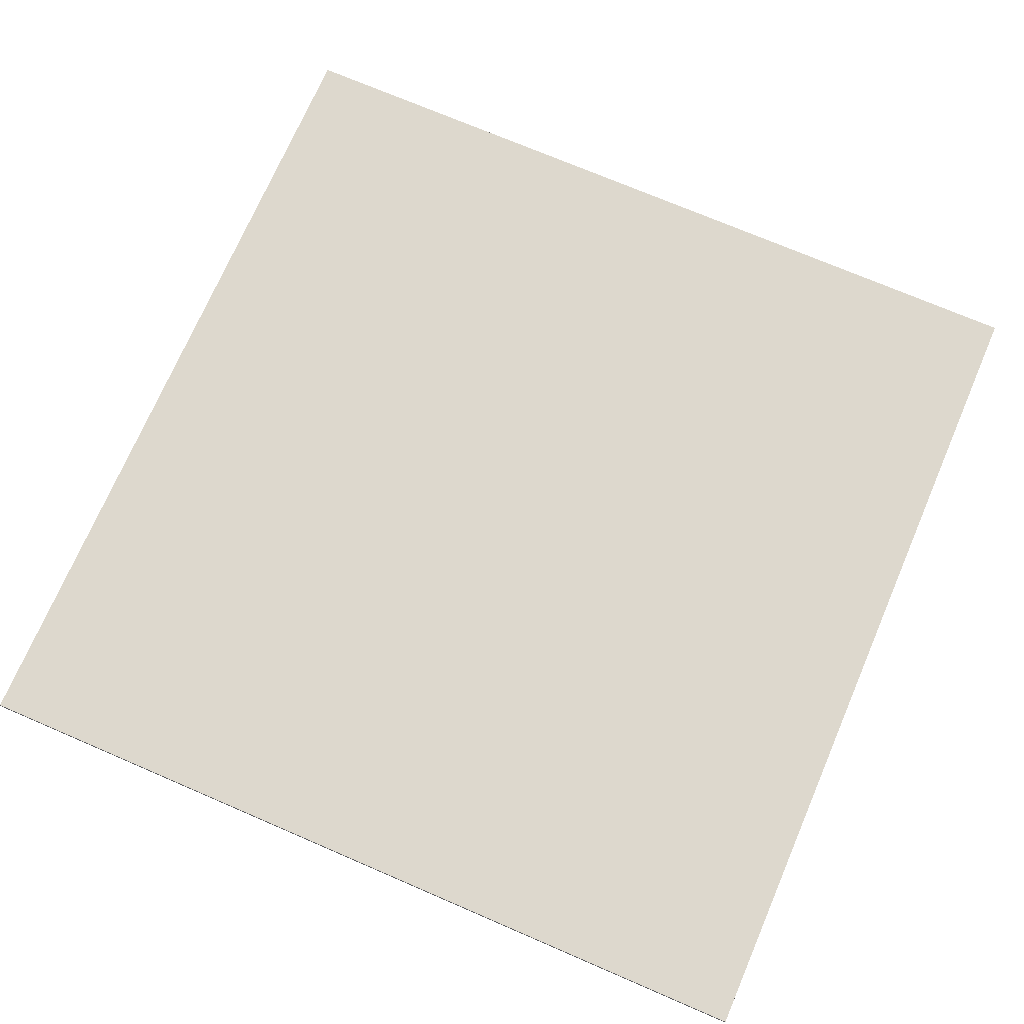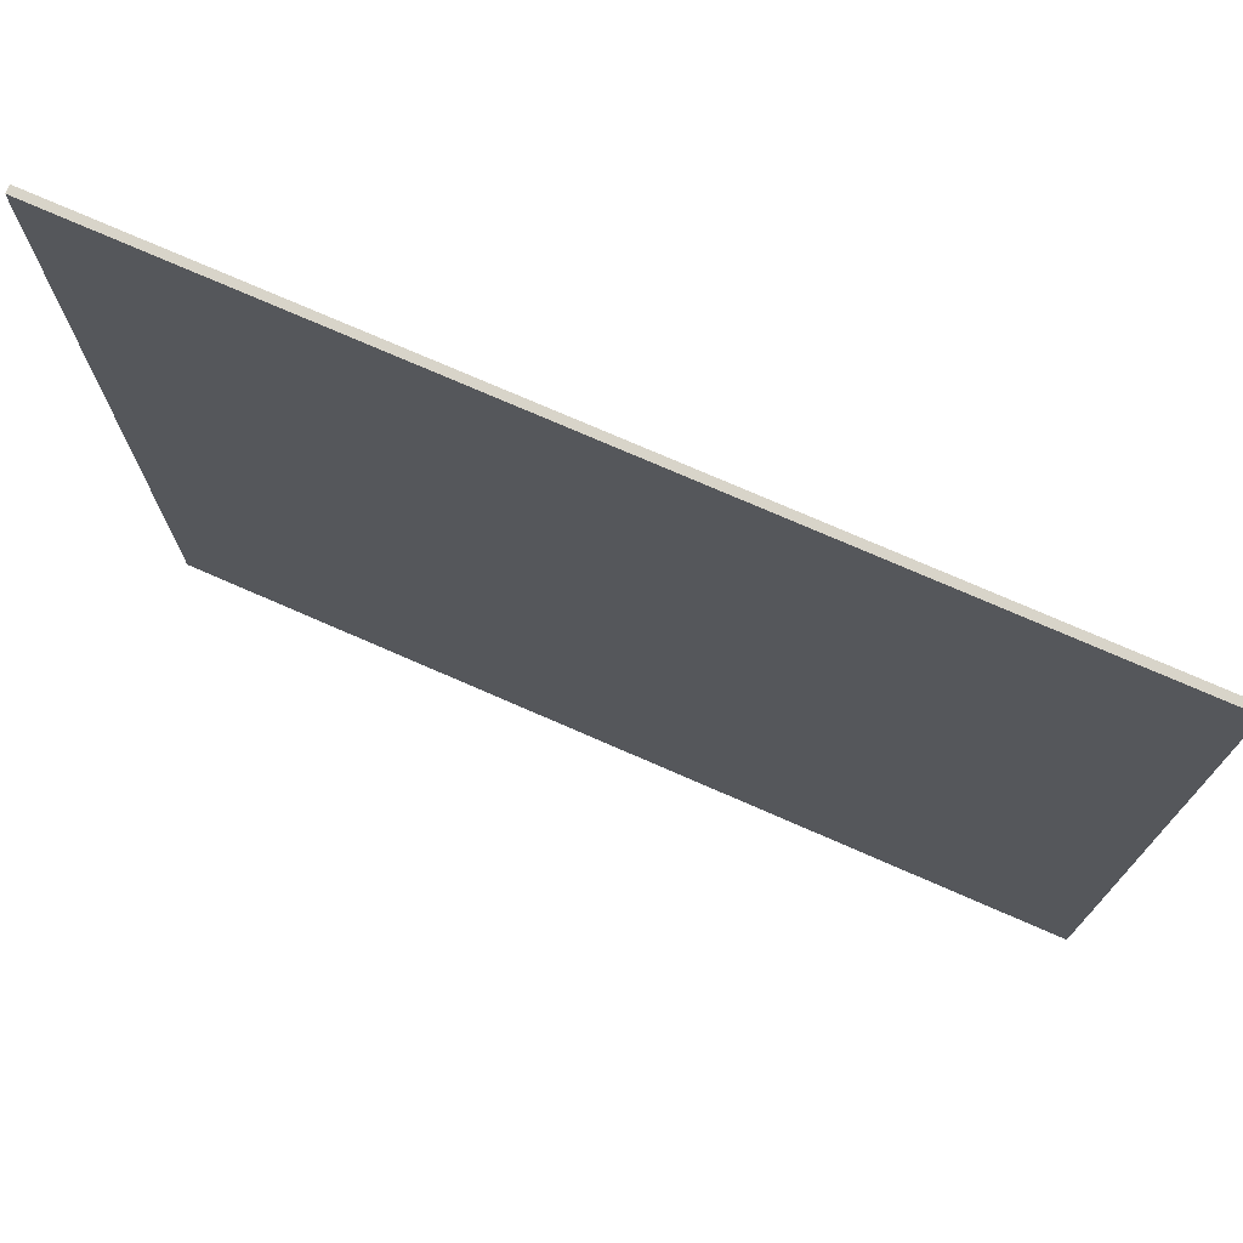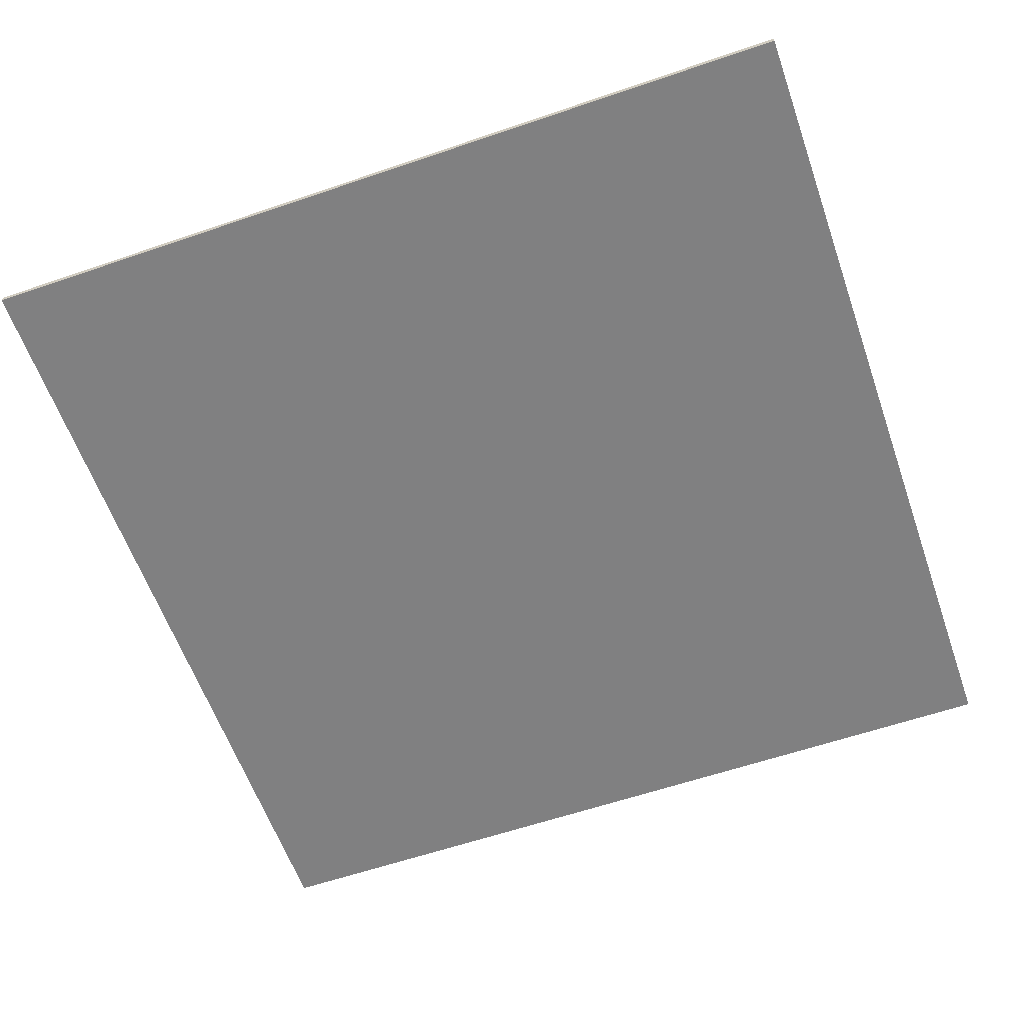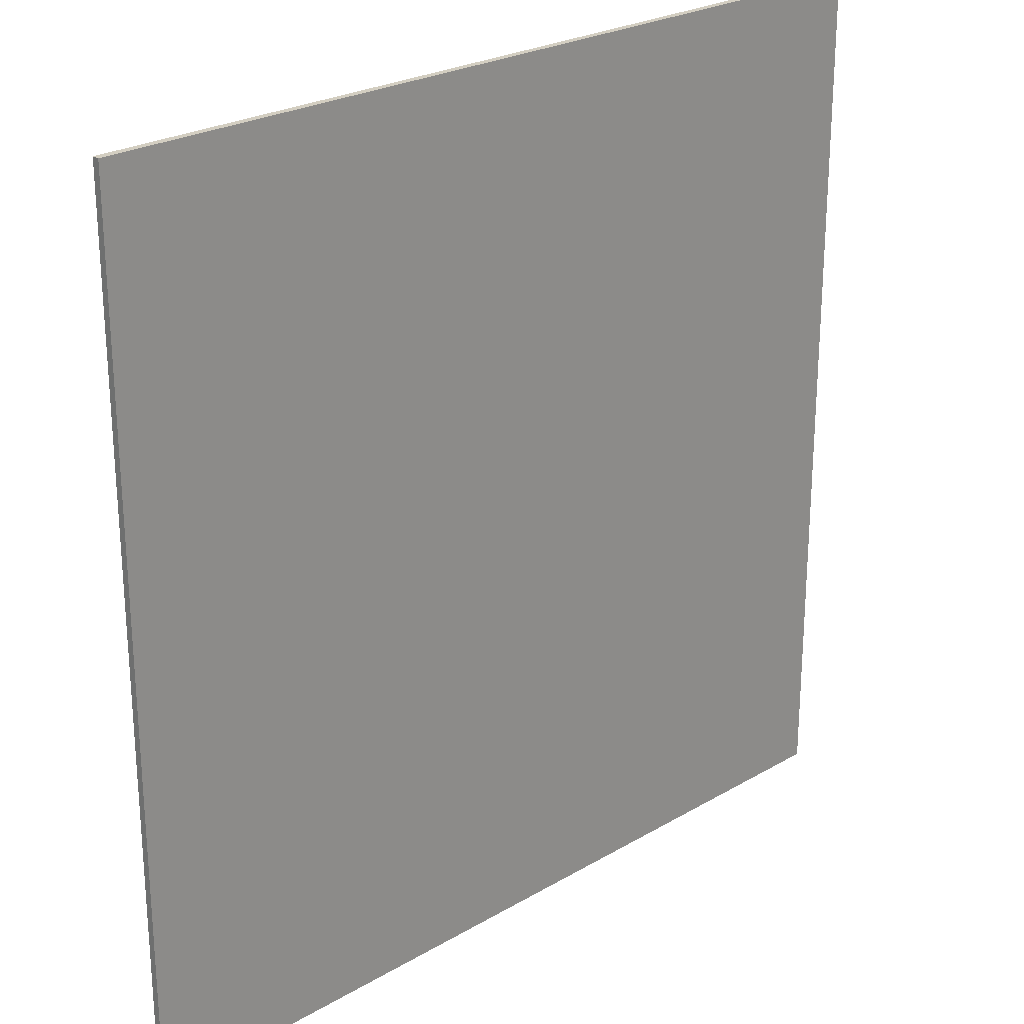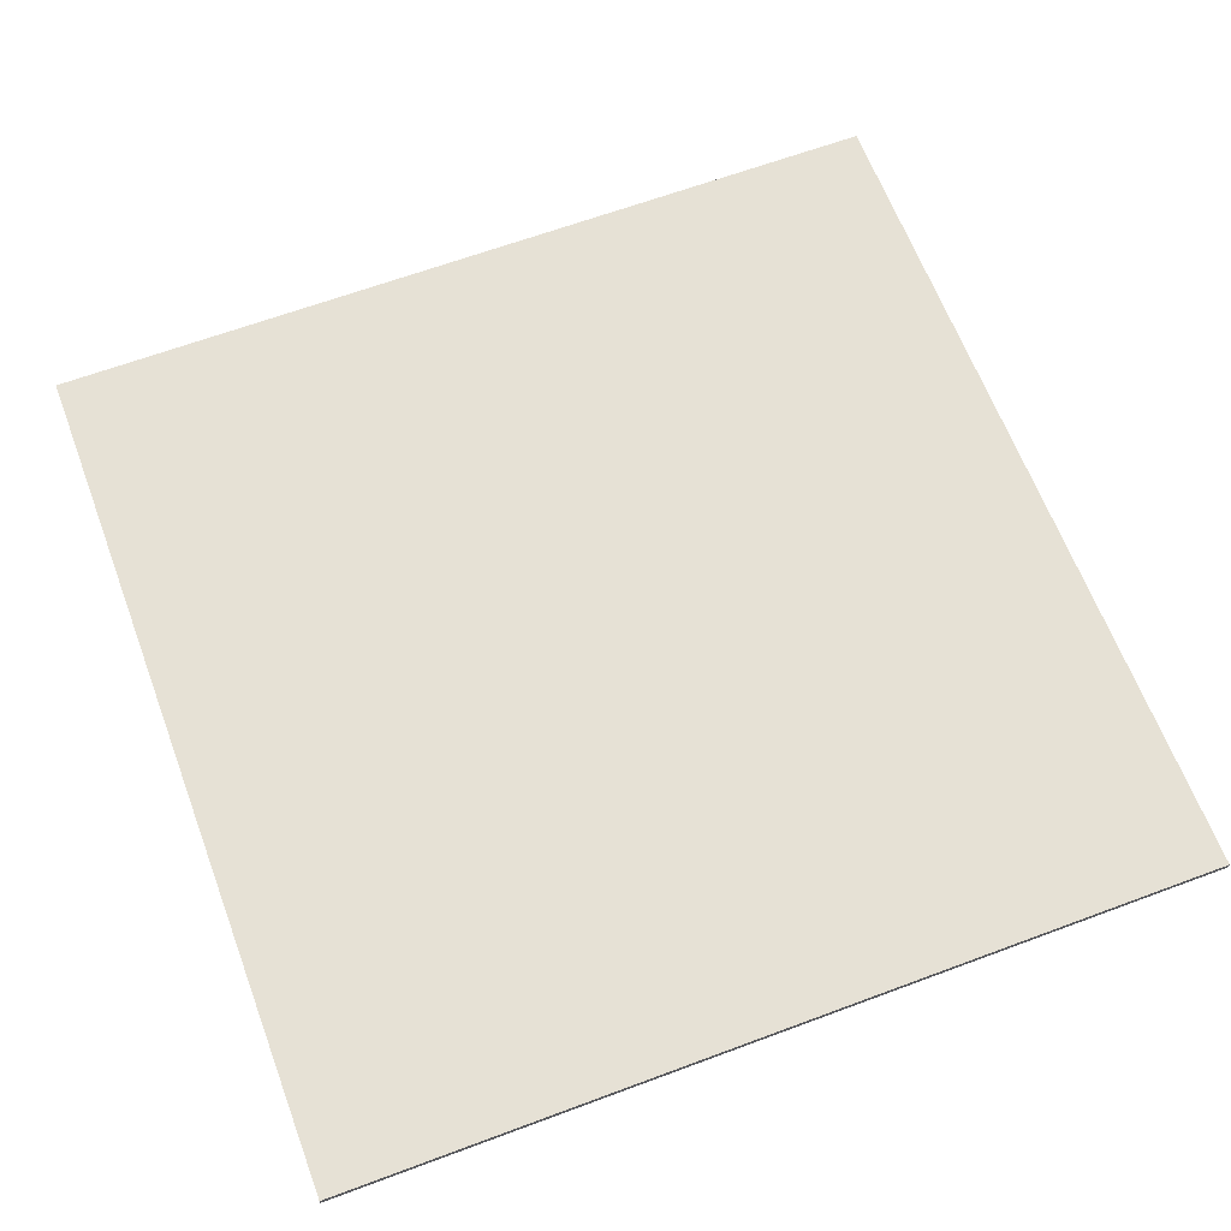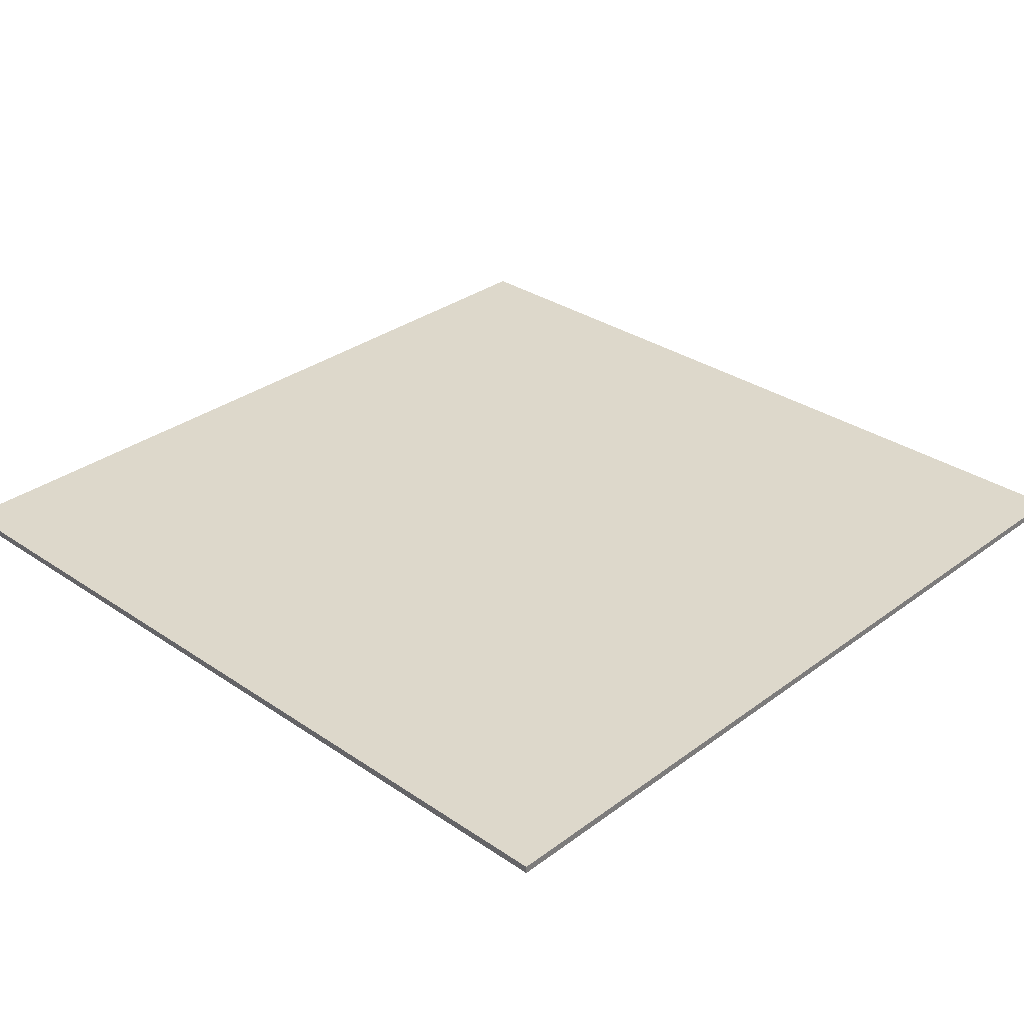
<metadata>
{"format":"obj","ext":"obj","renderer":"f3d","projection":"perspective","resolution":1024,"background":"white","views":[{"elev":72.3,"azim":-66.7,"up":"+Y"},{"elev":75.0,"azim":-156.4,"up":"+Z"},{"elev":-60.2,"azim":109.3,"up":"+Y"},{"elev":24.9,"azim":136.4,"up":"+Z"},{"elev":64.2,"azim":69.4,"up":"+Y"},{"elev":31.5,"azim":133.8,"up":"+Y"}]}
</metadata>
<code>
o Cube
v -79.65 -0.6548 79.65
v -79.65 -0.6548 -79.65
v 79.65 -0.6548 -79.65
v 79.65 -0.6548 79.65
v -79.65 0.6548 79.65
v -79.65 0.6548 -79.65
v 79.65 0.6548 -79.65
v 79.65 0.6548 79.65
f 2 3 4
f 5 8 7
f 1 5 6
f 2 6 7
f 7 8 4
f 1 4 8
f 1 2 4
f 6 5 7
f 2 1 6
f 3 2 7
f 3 7 4
f 5 1 8

</code>
